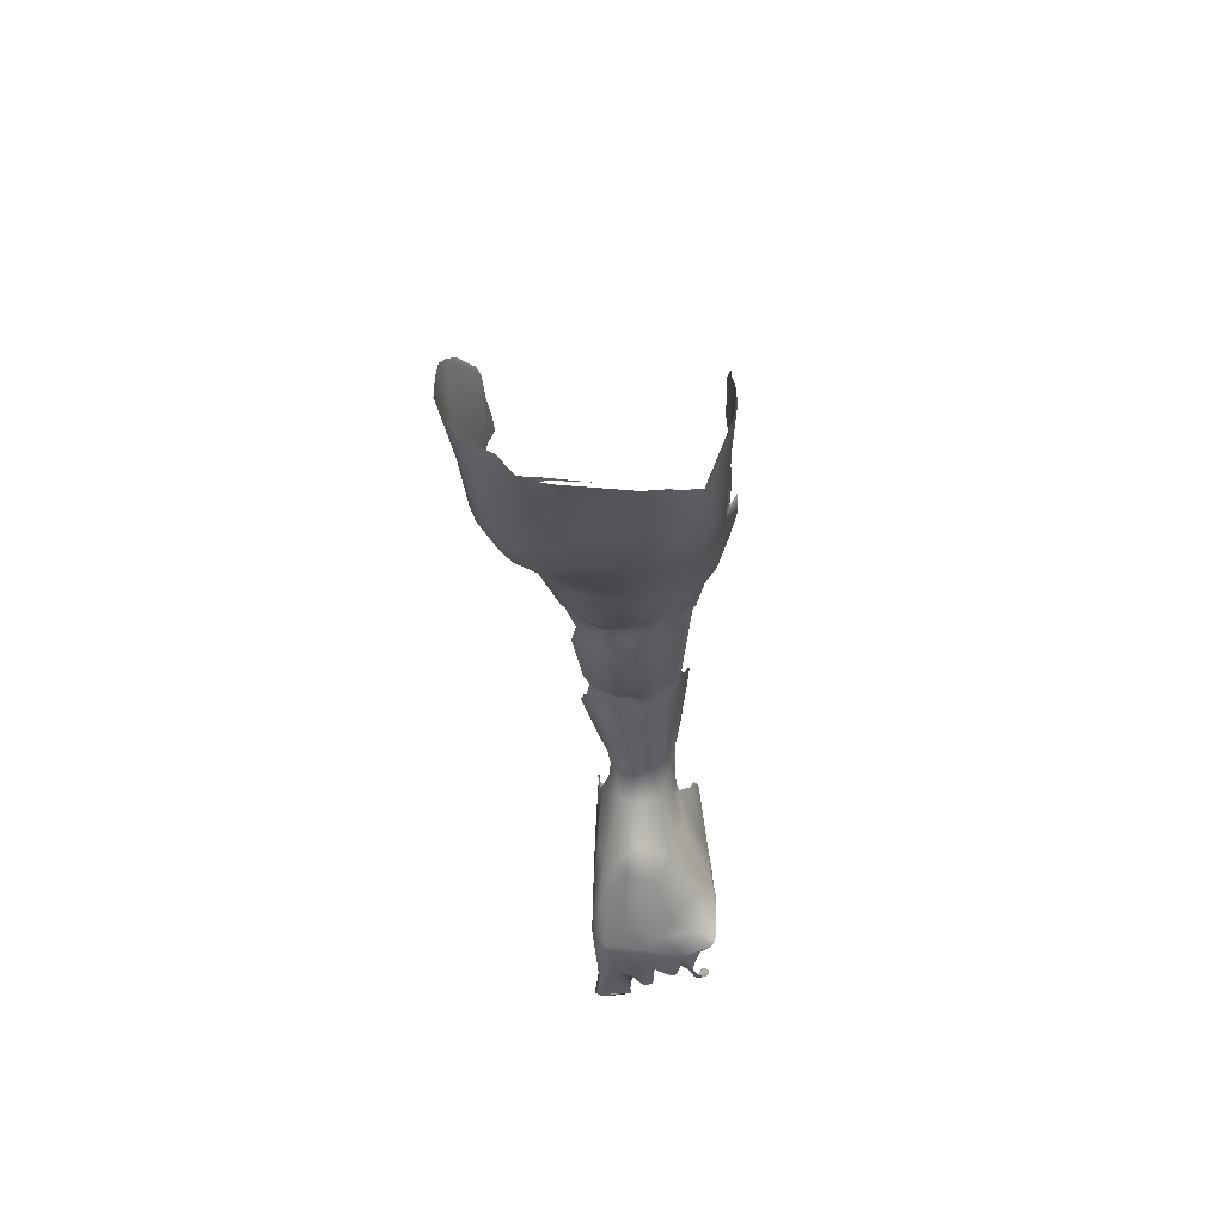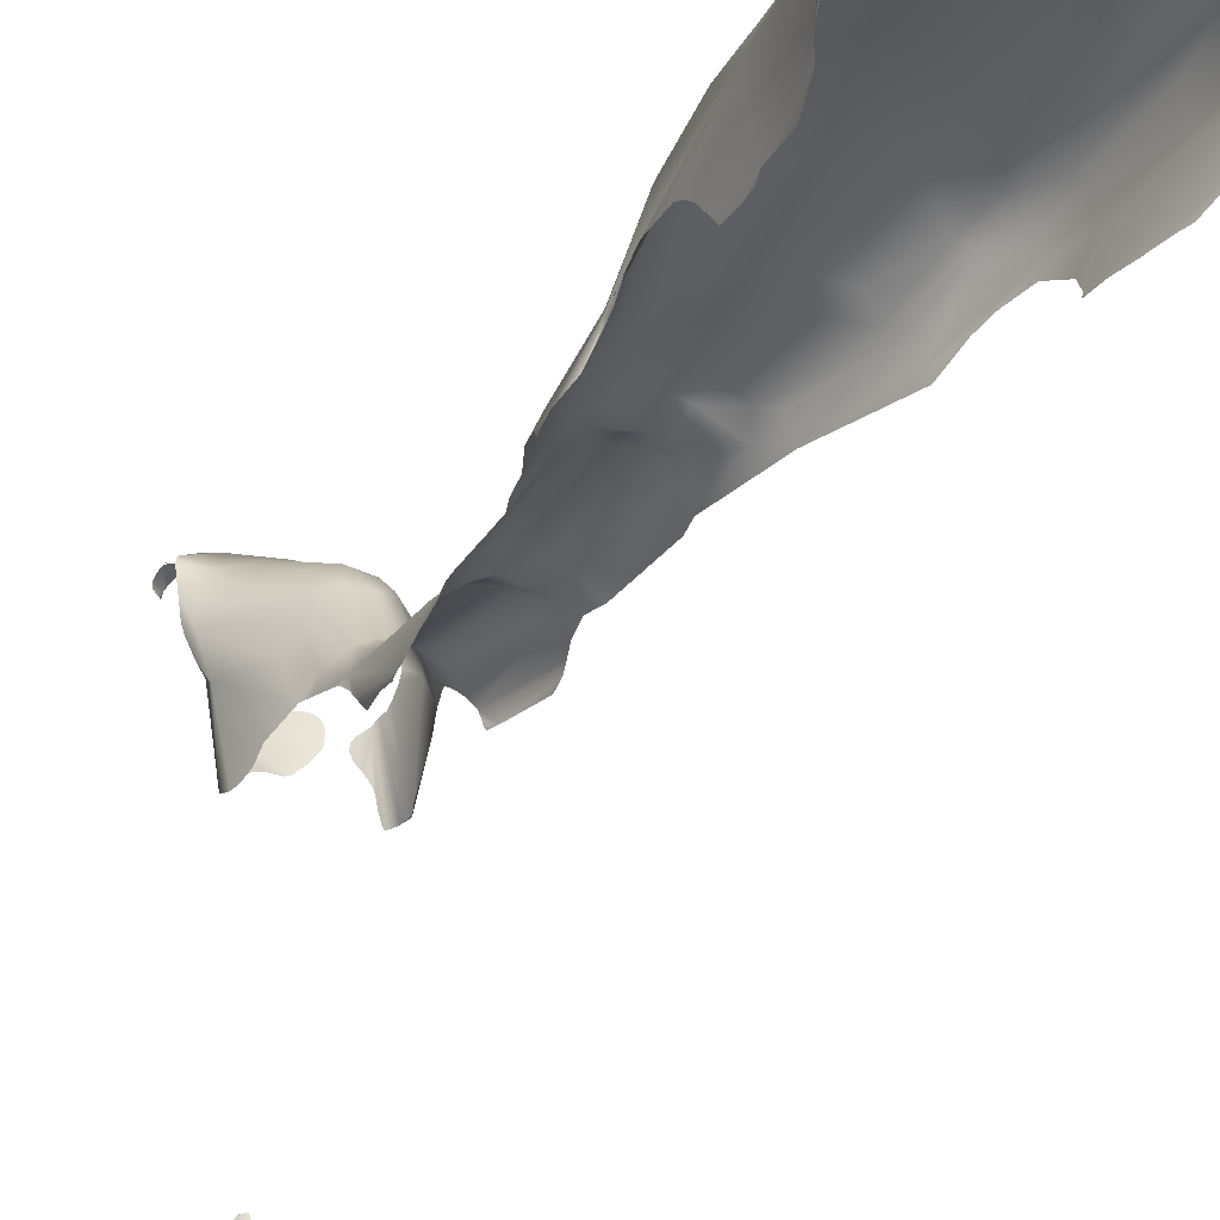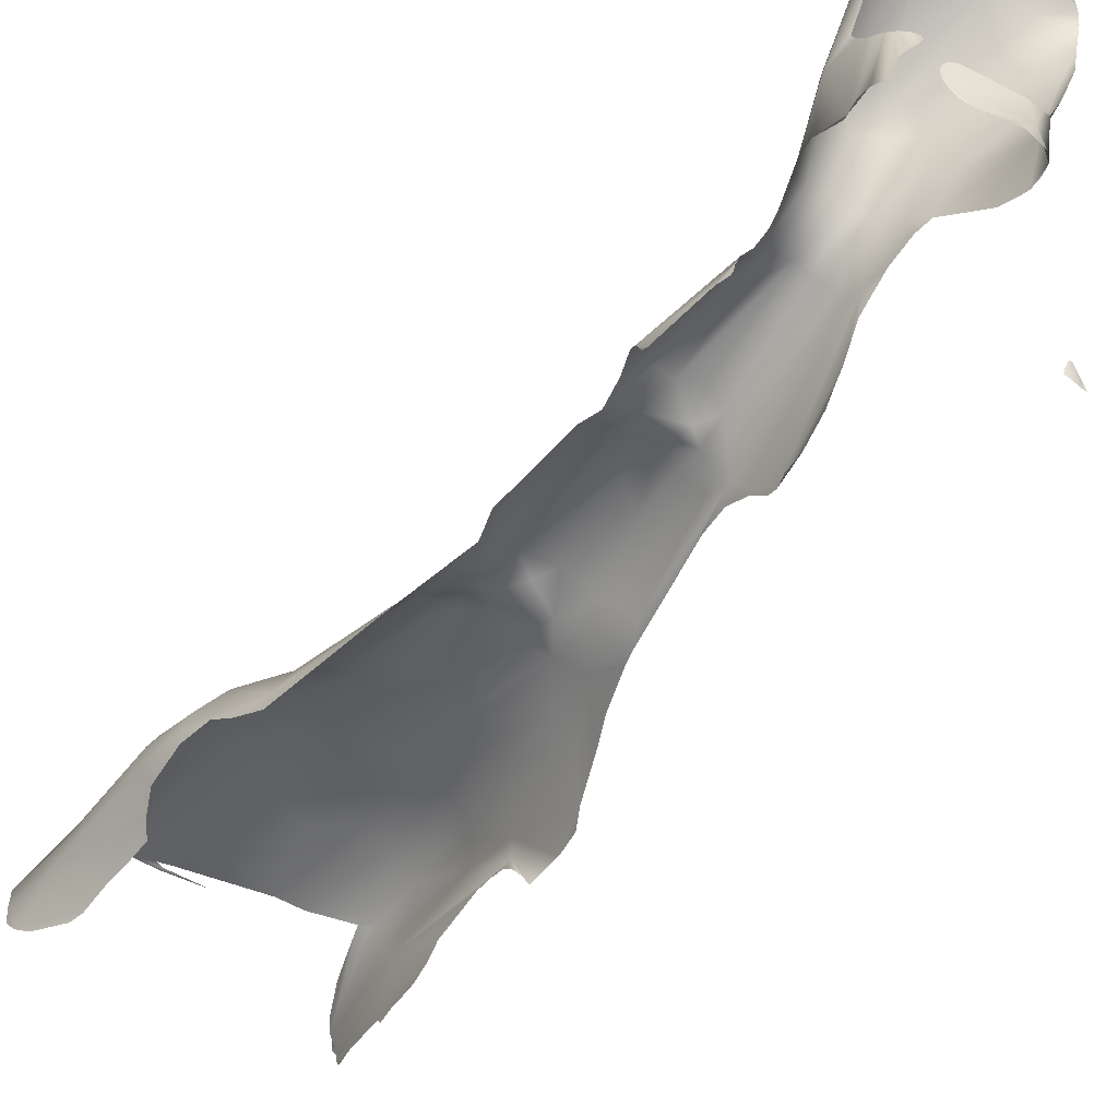
<metadata>
{"format":"obj","ext":"obj","renderer":"f3d","projection":"perspective","resolution":1024,"background":"white","views":[{"elev":61.1,"azim":5.7,"up":"+Y"},{"elev":-29.3,"azim":156.4,"up":"+Z"},{"elev":-52.1,"azim":-31.0,"up":"+Z"}]}
</metadata>
<code>
o defaultMat
v -0.4102 3.88 0.2469
v -0.4188 3.873 0.33
v 0.6447 -2.017 0.4483
v 0.6241 -1.993 0.5092
v 0.6239 -2.013 0.3991
v 0.5991 -1.974 0.5266
v 1.186 -2.428 1.414
v 1.192 -2.368 1.39
v 0.9496 -1.963 0.2379
v 1.359 -2.575 1.338
v 1.37 -2.552 1.313
v 1.4 -2.523 1.315
v 1.256 -2.352 1.396
v 1.291 -2.389 1.407
v 1.317 -2.469 1.411
v 1.365 -2.404 1.419
v 1.332 -2.377 1.415
v 0.8155 -1.937 0.5358
v 0.8384 -1.942 0.5516
v 1.065 -2.45 1.411
v 1.116 -2.453 1.426
v 0.6712 -2.875 1.483
v 0.6354 -2.903 1.493
v 0.3359 -0.4722 0.03498
v 0.3325 -0.4388 0.0542
v 1.393 -2.421 1.426
v 1.391 -2.417 1.424
v 1.404 -2.436 1.418
v 1.08 -0.1959 -0.1199
v 1.055 -0.1027 -0.03045
v 1.084 -0.2514 -0.1367
v 0.577 -1.954 0.5415
v 1.425 -2.408 -0.2121
v 1.041 -1.97 0.2449
v 0.9185 -1.956 0.2457
v 1.122 -1.986 0.2285
v 0.588 -1.998 0.3505
v 0.5577 -1.988 0.3028
v 0.5378 -1.884 0.5895
v 0.4881 -1.974 0.07688
v 1.272 2.133 -0.08701
v 1.264 2.15 -0.06291
v 1.284 2.112 -0.1235
v 1.344 -2.151 1.33
v 1.117 3.346 0.5817
v -0.2107 2.837 0.07251
v -0.1722 2.885 0.005019
v 0.4558 -0.9239 0.08697
v 0.4173 -0.8442 0.06002
v 0.4445 -0.9152 0.06136
v 0.5486 -1.047 0.2987
v 0.5448 -1.154 0.3562
v 0.5092 -1.755 0.7332
v 0.5054 -1.761 0.7564
v 0.5082 -1.961 1.014
v 0.8137 -2.611 1.412
v 0.8367 -2.575 1.405
v 1.051 -0.663 -0.1003
v 1.308 -2.336 1.413
v 1.196 -2.346 1.385
v 1.363 -2.138 1.318
v 1.272 -1.948 0.5398
v 1.203 -1.966 0.3609
v 1.335 -1.919 0.6013
v 1.435 -2.095 1.28
v 1.404 -2.117 1.303
v 1.378 -1.946 0.7002
v 0.7862 -1.923 0.4746
v 0.8001 -1.931 0.5169
v 0.9948 -2.614 1.454
v 1.006 -2.561 1.435
v 1.263 2.347 0.06389
v 1.252 2.211 -0.007928
v 1.256 2.189 -0.02397
v 1.258 2.169 -0.04204
v 1.311 2.079 -0.2007
v 0.5499 -1.904 0.577
v 0.5665 -1.939 0.5504
v 0.5254 -1.984 0.2304
v 0.5373 -1.985 0.2673
v 0.5132 -1.983 0.1667
v 0.4747 -1.957 0.07406
v 0.4962 -1.981 0.1051
v 0.4292 -1.802 0.06984
v 1.194 3.098 -0.1308
v 1.198 3.217 -0.1291
v 0.522 -0.9797 0.2376
v 1.431 -2.491 1.36
v 1.422 -2.461 1.39
v 1.352 -2.576 1.369
v 1.426 -2.505 1.336
v 0.6411 -2.008 0.4843
v 1.02 -2.434 1.399
v 0.8988 -2.234 1.43
v 1.006 -2.445 1.394
v 1.229 -2.334 1.387
v 1.388 -2.433 1.423
v 1.381 -2.416 1.422
v 1.049 -2.116 -1.748
v 1.022 -2.124 -1.701
v 0.9572 -2.151 -1.662
v 0.9462 -2.141 -1.691
v 0.9387 -2.128 -1.732
v 0.9647 -2.13 -1.739
v 1.004 -2.131 -1.683
v 0.971 -2.149 -1.665
v 1.009 -2.12 -1.745
v 0.7182 9.451 -2.376
v 1.245 3.795 0.2041
v 1.241 3.836 0.4507
v 1.188 3.672 0.5289
v 1.197 3.248 -0.08838
v 1.205 3.621 -0.04832
v 1.209 3.651 -0.02295
v 1.185 3.491 -0.08052
v 1.21 3.674 0.02559
v 1.282 1.604 -0.1479
v 1.228 2.093 0.07867
v 0.8196 -2.506 1.441
v 1.257 2.156 0.003714
v 1.258 3.827 0.3052
v 0.6726 3.088 0.7684
v -0.1651 2.346 0.2901
v -0.2135 3.189 -0.01074
v 0.6825 -2.852 1.483
v 0.5125 -1.777 0.6889
v 1.259 3.858 0.3792
v 1.148 3.294 0.5448
v 1.206 2.961 -0.1275
v 1.203 -1.785 0.06965
v -0.04054 2.015 0.2044
v -0.2237 2.54 0.3765
v 0.4298 -1.831 0.07528
v 0.4427 -1.899 0.07777
v 0.436 -1.768 0.07183
v 0.561 -1.925 0.5648
v -0.3456 3.73 0.09318
v 1.011 3.435 0.6585
v 1.126 3.237 0.5784
v 1.079 -1.43 0.3035
v -0.1871 3.04 0.00079
v 1.081 0.8458 -0.0209
v 1.102 0.9343 -0.005799
v 0.1504 1.379 0.1858
v 1.026 -0.9609 0.145
v 1.232 -1.906 0.07264
v 1.222 -1.846 0.05867
v -0.2331 3.39 -0.03288
v -0.2595 3.474 -0.03168
v 1.053 -1.335 0.2913
v 0.9583 -0.2201 0.1997
v 0.4722 -0.9505 0.1732
v 0.9814 0.09795 0.1607
v 1.235 -1.962 0.1011
v 1.004 -1.033 0.2554
v 0.4619 -1.493 0.2952
v 0.4525 -1.712 0.1103
v 1.265 2.739 0.09134
v 1.269 2.481 0.1056
v 1.254 2.8 0.06666
v -0.01644 3.934 0.8465
v -0.2434 2.744 0.1933
v 1.337 -2.538 1.394
v 1.175 -1.97 0.5315
v 0.8706 -1.948 0.5573
v 0.458 -0.9359 0.1222
v 0.849 -1.929 0.3103
v 0.7927 -1.926 0.3888
v 1.036 -1.058 0.2124
v 1.035 -1.17 0.2499
v 0.939 -2.632 1.463
v 0.8979 -2.623 1.45
v 0.8674 -2.594 1.421
v 1.251 2.875 0.004339
v 1.231 3.249 0.03503
v 1.042 0.149 0.06929
v 1.222 2.939 -0.0866
v 0.2575 3.73 0.858
v 1.304 -2.254 1.408
v 1.207 -2.331 1.384
v 1.165 -2.448 1.426
v 1.161 3.548 0.5538
v 1.45 -2.079 1.253
v 0.4682 -1.6 0.6469
v 0.8324 -2.827 1.475
v 1.042 0.2359 0.07074
v 0.3151 -0.422 0.1002
v 0.5311 -1.868 0.5952
v 0.5232 -1.83 0.624
v 1.325 1.855 -0.214
v 1.235 3.719 0.1031
v 0.5417 -2.886 1.476
v 1.048 -0.7338 -0.03915
v 1.077 -0.453 -0.1226
v 1.048 -0.8086 0.02758
v 1.179 -1.692 0.1066
v 0.5665 -2.681 1.335
v 0.6012 -2.769 1.389
v 1.31 1.69 -0.2267
v 1.216 -1.985 0.1508
v 1.069 -0.3331 -0.1325
v 1.163 -1.605 0.1877
v 0.5599 -2.419 1.195
v 0.1741 2.814 0.7675
v 0.1294 3.416 0.8135
v 0.03115 1.967 0.3431
v 0.8271 1.777 0.4081
v 0.7026 2.385 0.653
v 1.252 2.543 0.2866
v 0.4931 -1.354 0.3682
v 0.9446 -1.367 0.8694
v 0.1922 1.996 0.4871
v 0.294 1.813 0.4657
v 0.7301 -1.472 1.006
v 1.413 -2.009 0.8453
v 0.7619 -1.912 1.268
v 0.2532 3.751 0.8545
v 0.5074 3.729 0.8457
v 0.3227 -0.3667 0.1397
v 0.9287 1.242 0.2549
v 0.8431 -0.9164 0.3736
v 0.342 0.0769 0.1673
v 0.5536 1.099 0.3072
v 0.7895 1.198 0.3093
v 1.31 -1.87 0.9624
v 0.7658 3.536 0.7557
v 0.5515 -1.114 0.3407
v 0.5631 -0.959 0.2735
v -0.3826 3.832 0.1805
v 0.4678 1.376 0.431
v 0.3371 1.078 0.2895
v 0.5907 -2.446 1.435
v 1.22 -1.829 1.067
v 1.052 -1.461 0.847
v 0.5443 -2.199 1.359
v 0.5027 -2.064 1.261
v 0.7887 -1.325 0.846
v 1.217 -2.156 1.379
v 0.6606 1.26 0.3999
v 0.2881 3.703 0.864
v 0.2221 3.717 0.8653
v -0.2871 2.847 0.36
v -0.2122 2.548 0.2968
v 1.141 -1.531 0.5339
v 1.392 -1.924 0.8344
v 1.33 -1.848 0.5495
v 0.3896 -0.04287 0.1632
v 0.4571 0.07701 0.2652
v 0.6017 0.08474 0.3093
v -0.3643 3.885 0.5723
v 0.4033 -0.1499 0.1788
v 0.5872 -2.908 1.489
v 0.8249 -2.728 1.467
v 0.5729 -2.651 1.427
v 0.4897 2.429 0.703
v 0.1423 2.421 0.691
v -0.2608 3.845 0.6978
v -0.2911 3.445 0.5915
v -0.05044 2.046 0.1244
v -0.1086 2.241 0.2288
v 0.2152 1.404 0.3232
v 1.193 2.882 0.493
v 1.247 3.245 0.3514
v 1.032 -1.32 0.4084
v 1.157 1.969 0.1741
v 1.457 -2.065 1.217
v 1.004 -1.507 0.9823
v -0.09553 2.335 0.5269
v -0.2176 2.782 0.5893
v -0.4055 3.896 0.4904
v -0.3488 3.518 0.3515
v 0.7552 -0.2814 0.336
v 0.7571 -0.01483 0.2533
v 0.7468 0.1003 0.3107
v 0.4448 1.148 0.3339
v 0.8874 -1.486 1.043
v 0.6524 -1.187 0.522
v 0.5513 -1.253 0.4402
v 0.3473 3.478 0.8207
v 1.447 -2.031 1.061
v 1.431 -2.013 0.9039
v 0.6946 0.2972 0.3184
v 0.8498 0.4126 0.2869
v 0.8663 0.1345 0.2687
v 0.7744 1.586 0.4003
v 0.4782 1.999 0.5407
v 0.6446 1.914 0.4995
v 0.5963 1.771 0.4721
v 0.4791 1.212 0.3858
v 0.2615 1.231 0.253
v 0.3025 0.8075 0.1723
v 1.151 1.173 -0.04974
v 0.2706 0.6376 0.186
v 0.3617 0.7536 0.2841
v -0.09128 2.564 0.6382
v -0.003612 2.734 0.7185
v -0.1482 3.053 0.6924
v 0.8782 1.84 0.3991
v 0.8617 2.426 0.6186
v 0.6319 2.725 0.7527
v 0.4189 2.972 0.789
v 0.6253 -0.7567 0.3509
v 0.8265 1.07 0.2843
v 0.9464 0.9866 0.1886
v 0.9086 3.497 0.704
v 0.6175 -2.089 1.371
v 0.4905 -1.886 1.063
v 0.9176 -2.085 1.374
v 1.221 1.366 -0.0586
v -0.1907 2.482 0.4657
v 0.4599 0.9511 0.2903
v 0.5089 -0.2486 0.312
v 0.6326 -0.2221 0.3365
v 0.8797 2.884 0.712
v 1.039 1.157 0.1257
v 0.3051 2.349 0.6814
v -0.01002 2.316 0.584
v 0.08928 1.946 0.3955
v 1.275 -2.011 1.212
v 1.038 0.7329 0.04668
v 0.8662 -0.04772 0.2098
v 0.9255 0.8245 0.214
v 1.033 0.04032 0.04093
v 1.039 -0.1022 0.03964
v 0.8728 -0.2022 0.2801
v 1.003 -0.04418 0.09583
v 0.6829 -2.418 1.45
v 1.052 -1.988 1.291
v 1.116 -1.897 1.207
v 0.6617 -1.446 0.9387
v 0.5571 -1.845 1.124
v 0.363 -0.2269 0.1534
v 0.4231 -0.3079 0.2552
v 0.3031 1.329 0.3621
v 0.7546 -0.9346 0.3867
v 0.855 -1.174 0.5264
v -0.329 3.421 0.4569
v 0.4962 -1.552 0.7219
v 0.56 -1.535 0.894
v 0.7374 0.8641 0.3483
v 0.6663 0.9869 0.3477
v 0.361 2.614 0.7537
v -0.2676 2.807 0.5029
v 0.7691 -1.18 0.5561
v 0.6584 -1.874 1.209
v 0.5484 0.8971 0.3643
v 1.104 2.378 0.4681
v 0.973 1.843 0.3366
v 1.032 2.907 0.649
v 0.9977 2.364 0.5347
v 1.049 1.441 0.1931
v 0.6523 -2.176 1.418
v 0.5336 -0.0724 0.2242
v 0.785 -0.1008 0.2695
v 0.3279 1.97 0.5176
v 0.8314 1.311 0.3363
v 0.6556 -0.9363 0.3437
v 1.369 -1.986 1.102
v 1.172 3.246 0.5228
v 1.078 -1.444 0.6899
v 0.9405 -1.193 0.483
v 0.9235 -0.9241 0.332
v 0.9779 -0.9339 0.2765
v -0.1587 3.907 0.7812
v -0.06753 3.525 0.7871
v 0.08852 3.743 0.8545
v 1.222 1.544 -0.01245
v 1.153 1.517 0.09087
v 1.078 1.872 0.2448
v 1.207 2.462 0.3734
v 0.4511 1.791 0.4824
f 1 229 2
f 5 4 6
f 5 3 4
f 5 6 37
f 90 89 28
f 7 8 180
f 7 180 181
f 119 57 173
f 34 35 9
f 90 10 11
f 90 11 12
f 59 13 14
f 59 14 15
f 59 15 17
f 15 97 16
f 15 16 17
f 18 165 19
f 20 21 181
f 22 125 23
f 24 187 25
f 97 26 27
f 97 27 98
f 97 90 28
f 29 30 31
f 30 323 324
f 32 78 6
f 34 63 35
f 34 36 63
f 37 78 38
f 39 188 77
f 40 83 82
f 41 42 120
f 41 120 43
f 179 44 238
f 128 45 359
f 46 141 47
f 48 49 50
f 138 305 349
f 51 227 228
f 52 210 278
f 52 278 227
f 184 126 53
f 184 53 54
f 54 55 184
f 253 56 57
f 193 58 194
f 119 171 70
f 179 180 59
f 180 8 60
f 238 61 66
f 238 44 61
f 63 36 200
f 63 62 164
f 63 64 62
f 65 238 66
f 64 246 67
f 168 165 18
f 168 18 68
f 68 18 69
f 94 70 95
f 70 71 95
f 72 120 73
f 73 120 74
f 74 120 75
f 75 120 42
f 120 76 43
f 77 134 82
f 77 82 78
f 78 82 79
f 78 79 80
f 78 80 38
f 79 82 81
f 81 82 83
f 133 135 84
f 112 85 86
f 177 85 112
f 51 228 87
f 87 228 152
f 90 88 89
f 88 90 91
f 91 90 12
f 92 4 3
f 93 20 94
f 93 94 95
f 13 59 96
f 59 180 96
f 16 97 98
f 107 106 104
f 99 100 107
f 101 102 106
f 103 104 102
f 100 105 106
f 100 106 107
f 104 106 102
f 109 121 191
f 110 111 182
f 191 175 112
f 116 113 114
f 116 115 113
f 112 115 116
f 182 45 127
f 216 328 276
f 120 263 209
f 117 118 367
f 70 94 119
f 210 184 338
f 159 263 120
f 191 121 127
f 226 279 122
f 123 132 243
f 144 131 259
f 148 124 46
f 297 364 257
f 185 23 125
f 126 135 189
f 187 24 49
f 328 329 276
f 359 127 128
f 128 127 45
f 217 178 218
f 85 177 129
f 221 325 272
f 119 327 57
f 130 202 147
f 191 112 116
f 123 131 132
f 263 175 191
f 133 134 135
f 77 78 136
f 148 229 137
f 138 139 45
f 305 226 314
f 263 160 174
f 140 244 246
f 31 195 194
f 141 46 124
f 315 142 143
f 292 315 143
f 131 144 206
f 155 145 195
f 146 147 154
f 148 137 149
f 65 319 238
f 150 264 140
f 362 151 325
f 228 333 152
f 322 284 153
f 139 262 359
f 359 262 263
f 338 184 307
f 154 147 246
f 246 64 154
f 135 134 77
f 170 155 150
f 326 142 320
f 176 326 323
f 135 156 157
f 158 263 159
f 263 158 160
f 243 242 162
f 97 163 90
f 163 97 15
f 168 164 165
f 168 63 164
f 181 94 20
f 215 67 245
f 78 37 6
f 120 72 159
f 49 48 166
f 152 49 166
f 35 63 168
f 167 35 168
f 145 155 169
f 169 155 170
f 171 119 172
f 119 173 172
f 174 175 263
f 139 138 349
f 326 176 186
f 177 112 174
f 174 112 175
f 178 217 366
f 202 246 147
f 46 229 148
f 179 238 180
f 180 238 181
f 127 110 182
f 319 65 183
f 184 156 135
f 156 184 210
f 252 23 185
f 326 186 142
f 31 30 324
f 152 187 49
f 135 77 188
f 188 189 135
f 120 190 76
f 118 190 120
f 263 127 359
f 127 263 191
f 197 192 254
f 193 194 195
f 196 202 130
f 192 197 198
f 126 184 135
f 64 63 154
f 190 118 117
f 199 190 117
f 200 154 63
f 31 194 201
f 140 246 202
f 333 219 152
f 152 219 187
f 207 287 285
f 261 206 144
f 343 258 337
f 46 162 242
f 197 55 203
f 365 296 366
f 301 205 204
f 204 205 296
f 131 206 268
f 287 207 208
f 120 209 118
f 221 362 325
f 245 244 360
f 210 338 278
f 336 211 361
f 57 327 253
f 192 252 254
f 212 256 317
f 287 208 255
f 317 318 212
f 213 318 334
f 345 214 331
f 299 298 350
f 349 262 139
f 319 183 266
f 245 281 215
f 294 293 222
f 237 211 336
f 276 214 216
f 219 333 332
f 354 353 313
f 340 283 322
f 273 249 353
f 310 131 268
f 257 269 297
f 351 368 369
f 207 356 220
f 361 362 221
f 150 155 264
f 222 248 294
f 340 282 283
f 346 294 248
f 341 303 223
f 239 223 224
f 334 230 213
f 369 347 348
f 348 351 369
f 358 280 245
f 225 245 234
f 299 350 349
f 226 122 314
f 221 336 361
f 227 278 228
f 256 295 317
f 268 295 269
f 271 229 46
f 46 242 271
f 330 339 331
f 339 330 277
f 355 286 316
f 371 213 230
f 294 311 291
f 346 311 294
f 289 275 223
f 231 291 311
f 335 357 277
f 313 302 335
f 312 302 313
f 313 353 312
f 319 328 238
f 94 181 238
f 291 290 144
f 252 327 232
f 94 352 327
f 233 234 267
f 361 211 234
f 235 306 236
f 232 327 352
f 335 277 344
f 344 277 237
f 262 349 347
f 369 370 347
f 94 308 352
f 308 94 238
f 255 208 300
f 300 299 314
f 282 340 346
f 223 346 341
f 223 239 289
f 230 239 288
f 279 240 241
f 178 366 241
f 242 343 337
f 243 132 242
f 245 67 246
f 244 245 246
f 353 251 312
f 248 247 353
f 248 353 249
f 346 248 249
f 337 258 250
f 247 251 353
f 327 252 253
f 253 252 185
f 254 236 197
f 55 197 307
f 286 255 316
f 204 342 301
f 306 345 331
f 306 308 216
f 256 204 296
f 204 256 342
f 340 322 303
f 220 356 224
f 257 258 269
f 250 258 257
f 259 131 260
f 260 131 123
f 334 290 289
f 144 290 261
f 347 370 262
f 262 209 263
f 361 264 155
f 264 361 360
f 367 118 265
f 118 370 265
f 319 266 358
f 267 329 233
f 343 242 132
f 268 269 310
f 270 2 271
f 271 2 229
f 325 326 321
f 325 354 272
f 273 274 249
f 153 284 321
f 205 279 241
f 301 279 205
f 329 267 276
f 211 237 276
f 346 223 311
f 275 311 223
f 237 277 330
f 214 276 237
f 228 278 277
f 339 277 278
f 240 279 226
f 280 281 245
f 282 274 283
f 322 283 284
f 239 285 288
f 224 356 239
f 355 371 286
f 285 287 288
f 289 290 275
f 290 291 231
f 309 315 292
f 293 294 291
f 295 297 269
f 365 297 296
f 295 296 297
f 295 256 296
f 252 232 254
f 236 254 235
f 31 155 195
f 31 324 363
f 361 155 363
f 31 363 155
f 298 208 207
f 220 298 207
f 208 299 300
f 208 298 299
f 300 301 342
f 122 279 301
f 333 228 302
f 228 277 357
f 224 303 220
f 224 223 303
f 142 315 304
f 303 304 220
f 349 305 314
f 349 314 299
f 307 331 339
f 197 236 307
f 236 306 331
f 331 307 236
f 366 205 241
f 205 366 296
f 216 308 328
f 328 308 238
f 304 303 322
f 304 320 142
f 309 367 315
f 367 309 117
f 269 258 343
f 343 310 269
f 209 262 370
f 370 118 209
f 275 231 311
f 275 290 231
f 333 302 312
f 333 312 251
f 313 335 272
f 354 313 272
f 244 264 360
f 244 140 264
f 300 314 122
f 301 300 122
f 213 371 355
f 212 318 213
f 351 298 220
f 315 220 304
f 255 342 316
f 300 342 255
f 295 268 317
f 317 268 318
f 358 233 319
f 358 245 225
f 321 326 153
f 326 320 153
f 271 337 270
f 337 271 242
f 321 284 274
f 284 283 274
f 304 322 320
f 320 322 153
f 323 326 324
f 324 151 363
f 325 151 326
f 326 151 324
f 119 94 327
f 328 319 329
f 329 319 233
f 214 237 330
f 331 214 330
f 222 247 248
f 332 251 247
f 251 332 333
f 206 318 268
f 206 334 318
f 334 261 290
f 261 334 206
f 335 221 272
f 336 221 335
f 234 211 267
f 267 211 276
f 270 337 250
f 338 339 278
f 338 307 339
f 340 303 341
f 340 341 346
f 256 355 316
f 342 256 316
f 310 132 131
f 132 310 343
f 344 237 336
f 336 335 344
f 220 315 351
f 351 315 368
f 216 345 306
f 216 214 345
f 274 282 249
f 346 249 282
f 347 350 348
f 347 349 350
f 289 230 334
f 230 289 239
f 348 298 351
f 298 348 350
f 273 321 274
f 321 354 325
f 235 352 306
f 352 308 306
f 353 354 273
f 321 273 354
f 254 232 235
f 232 352 235
f 355 212 213
f 355 256 212
f 286 288 287
f 286 287 255
f 356 285 239
f 207 285 356
f 335 302 357
f 357 302 228
f 266 280 358
f 139 359 45
f 245 360 234
f 360 361 234
f 361 363 362
f 362 363 151
f 364 297 365
f 365 161 364
f 161 365 366
f 265 368 367
f 367 368 315
f 225 234 233
f 358 225 233
f 265 369 368
f 369 265 370
f 371 288 286
f 230 288 371
f 55 307 184

</code>
